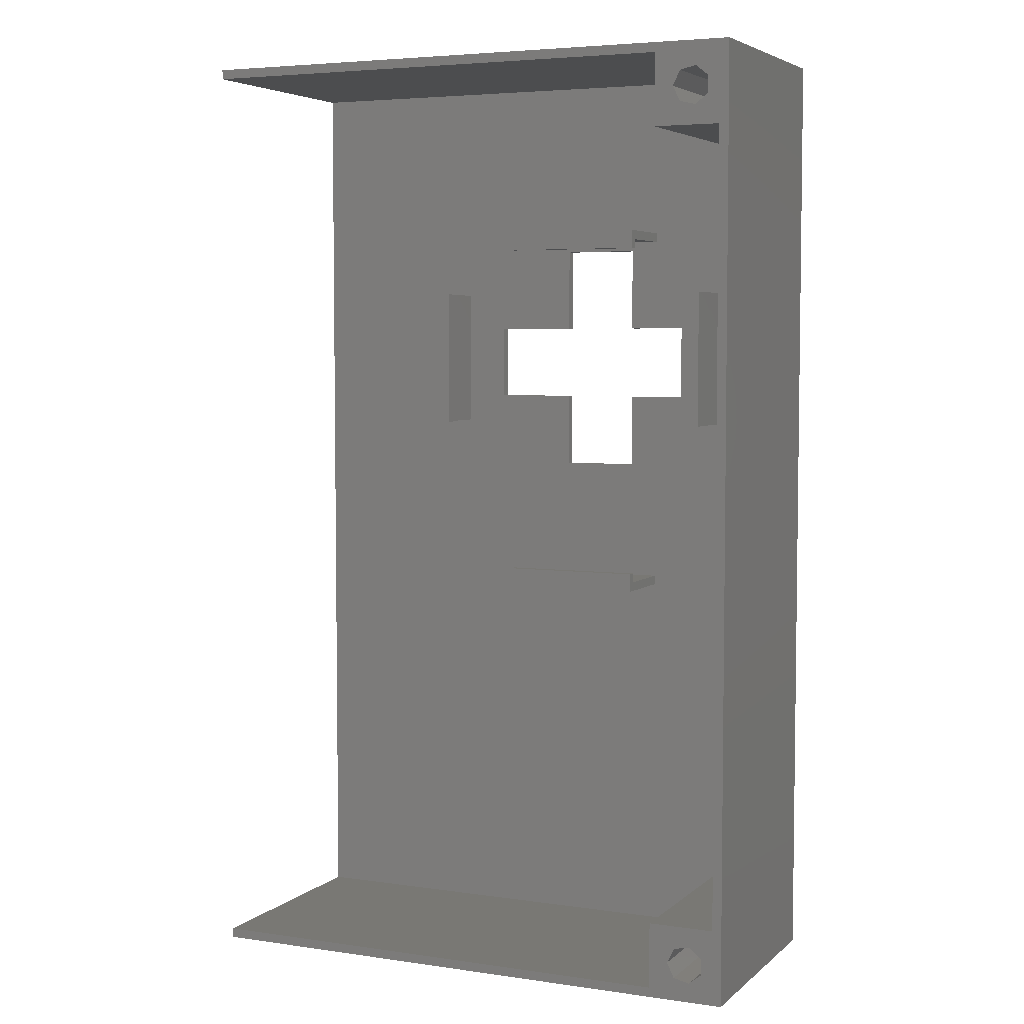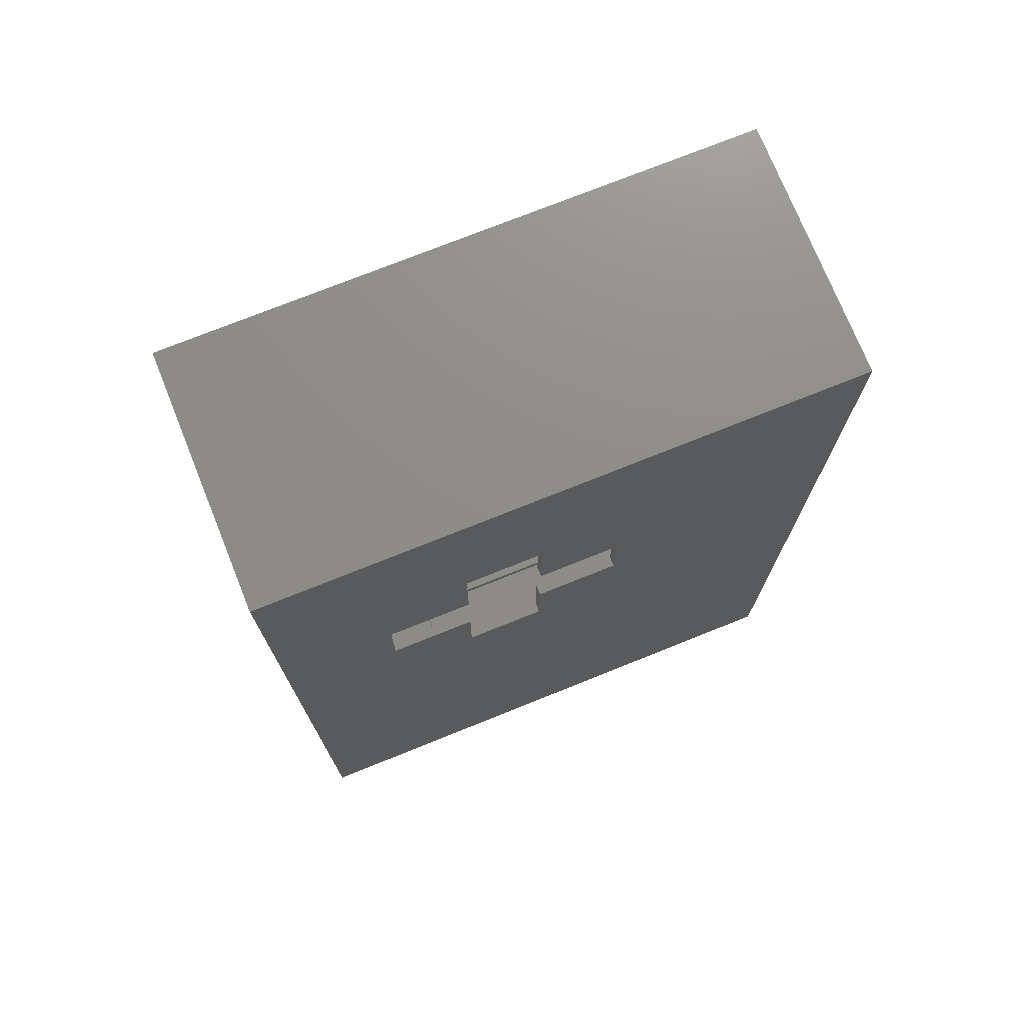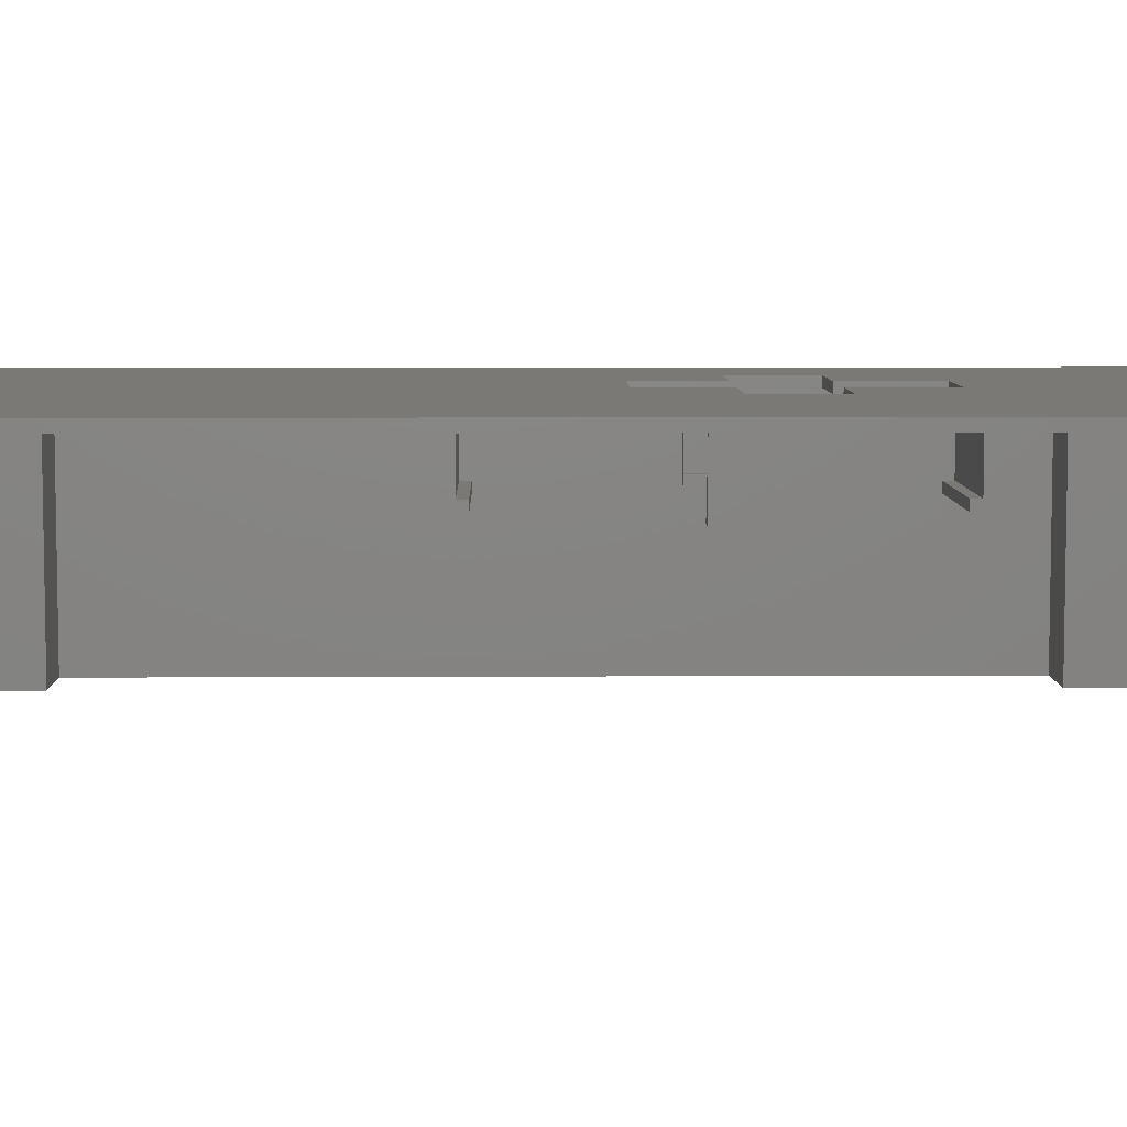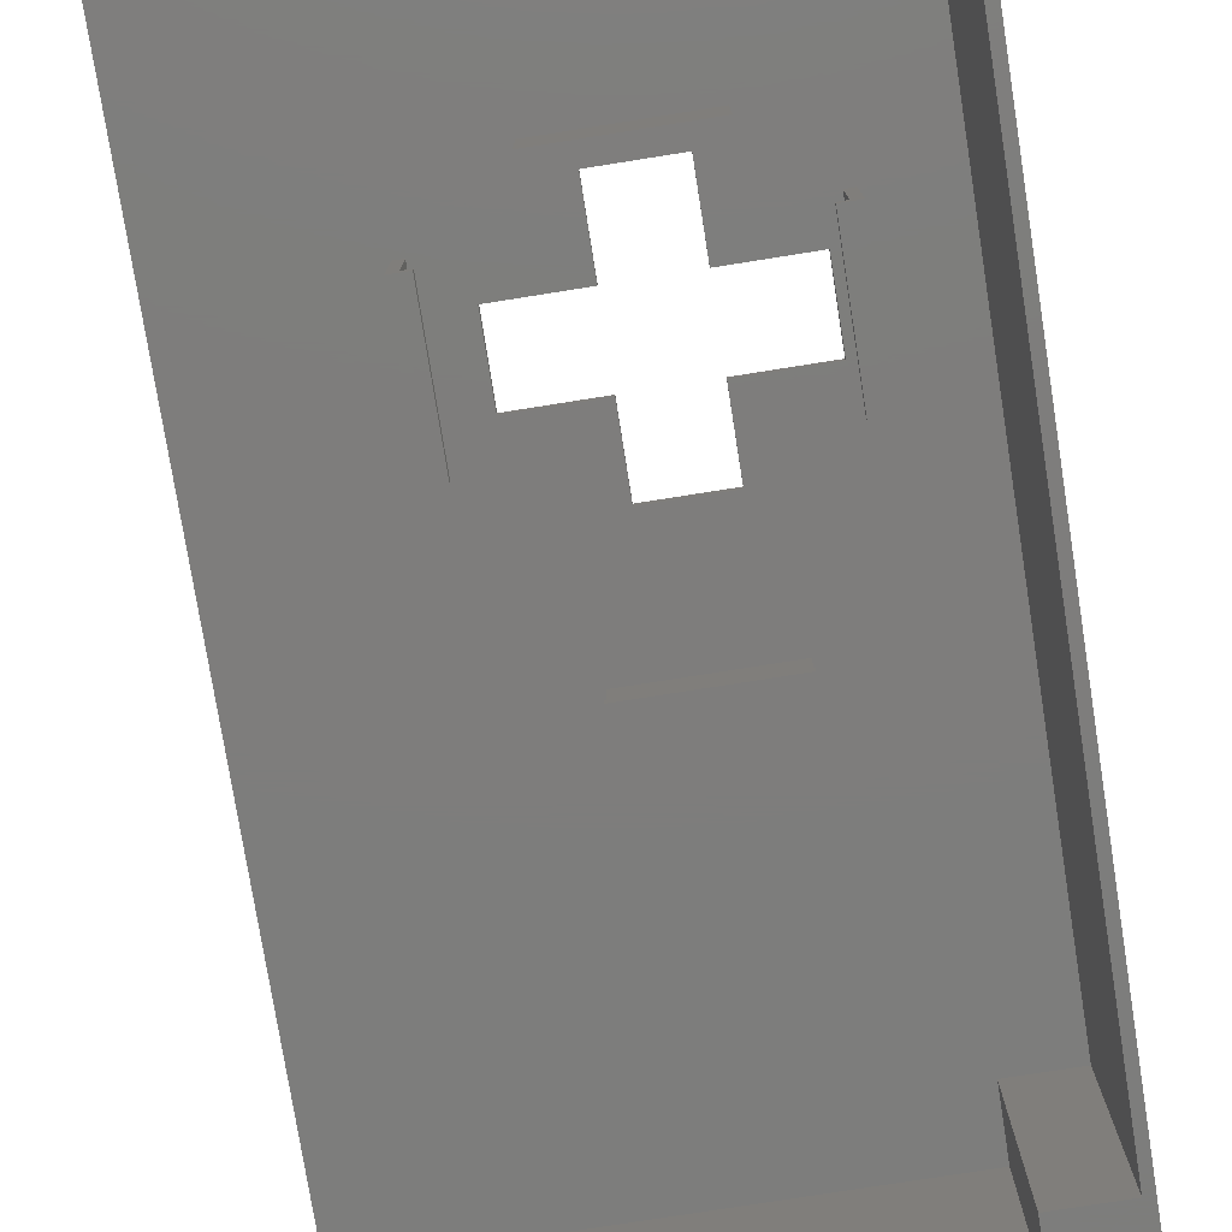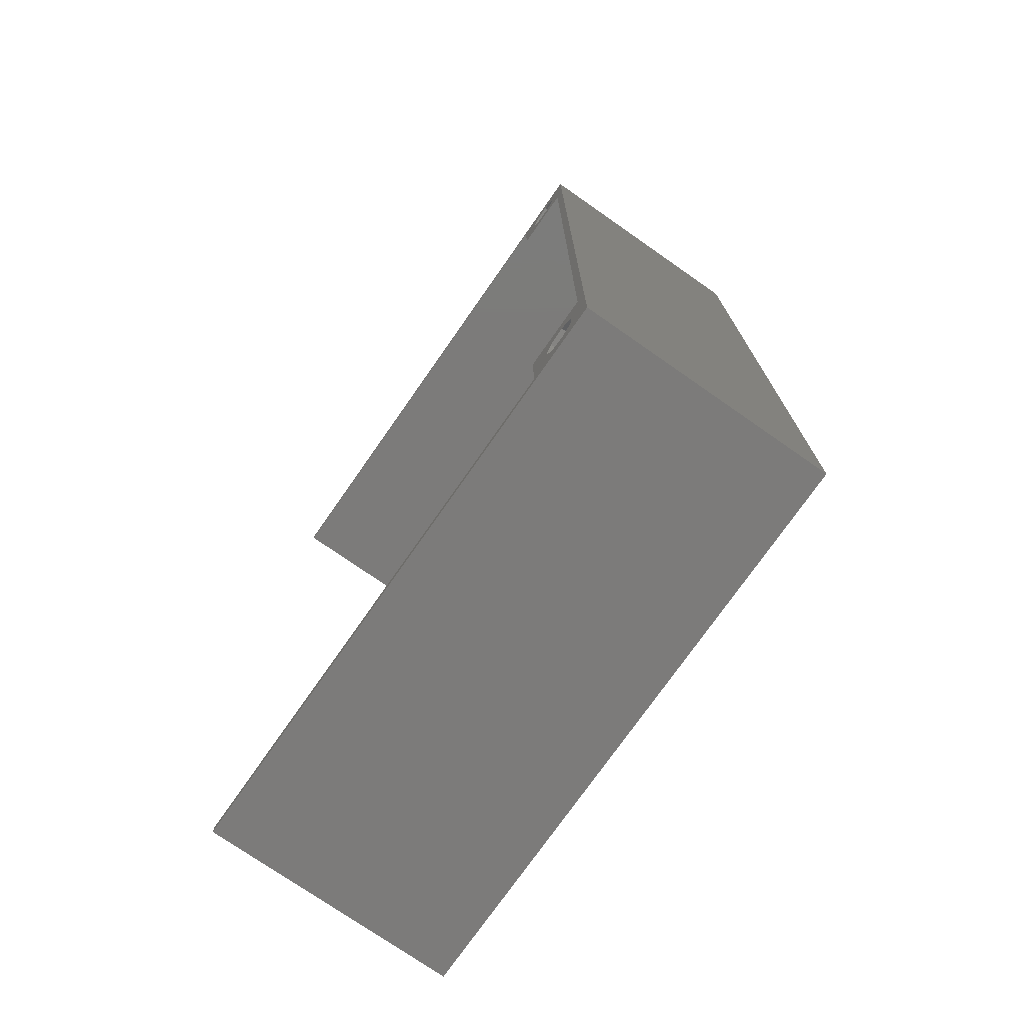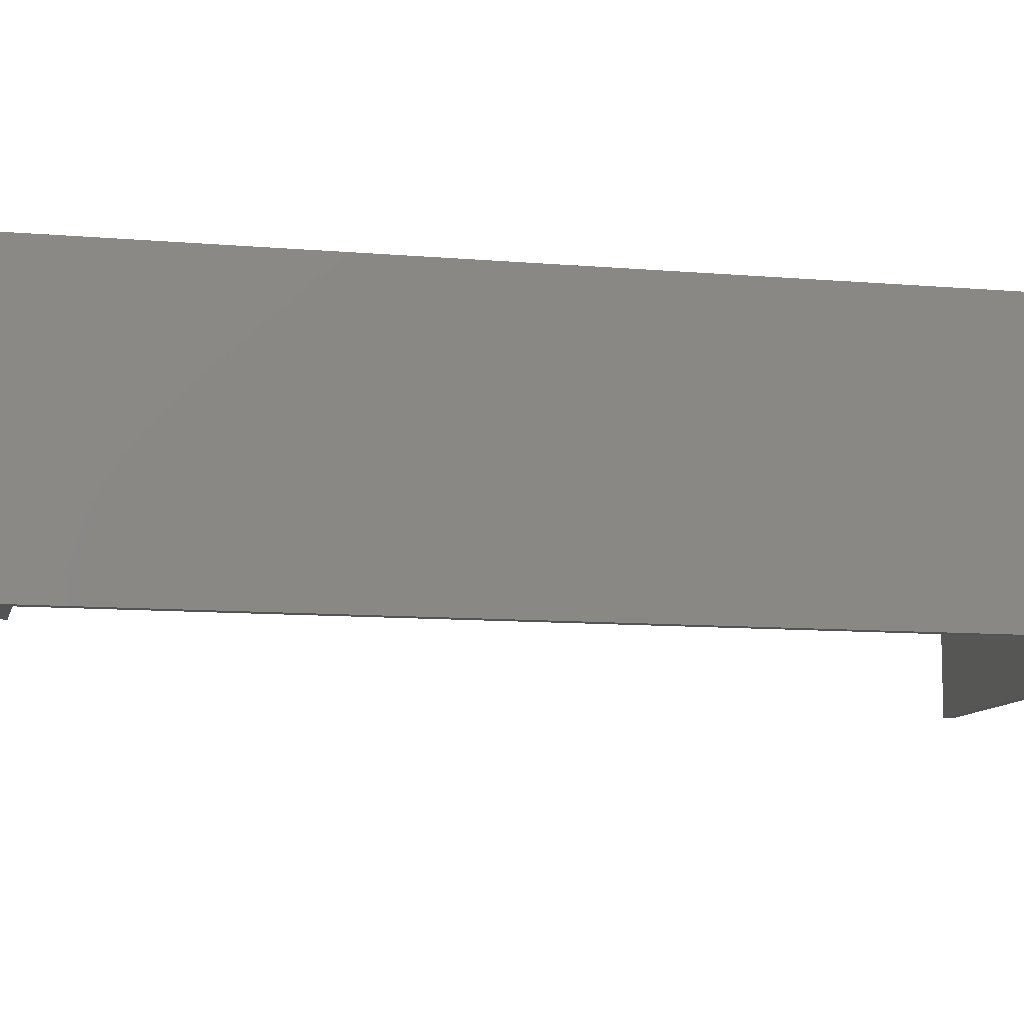
<metadata>
{"format":"stl","ext":"stl","renderer":"f3d","projection":"perspective","resolution":1024,"background":"white","views":[{"elev":4.9,"azim":-155.4,"up":"+Y"},{"elev":74.2,"azim":-21.9,"up":"+Y"},{"elev":6.7,"azim":89.1,"up":"+Z"},{"elev":-77.0,"azim":-171.0,"up":"+Z"},{"elev":-74.7,"azim":-124.9,"up":"+Y"},{"elev":-9.8,"azim":-102.8,"up":"+Z"}]}
</metadata>
<code>
# stl→obj: 124 verts, 248 faces
v 0 0 0
v 0 100 26
v 0 100 0
v 0 0 26
v 1 91.5 25
v 9 60 25
v 1 8 25
v 8 91.5 25
v 20 71 25
v 17 81 25
v 20 80 25
v 10 75 25
v 11.5 71 25
v 17 42 25
v 28 55 25
v 32 42 25
v 20 55 25
v 10 60 25
v 20 63 25
v 28 71 25
v 32 81 25
v 36.5 71 25
v 28 80 25
v 60 1 25
v 42 60 25
v 60 99 25
v 32 41 25
v 41 60 25
v 36.5 63 25
v 8 8 25
v 17 41 25
v 11.5 63 25
v 8 1 25
v 42 75 25
v 32 82 25
v 41 75 25
v 8 99 25
v 17 82 25
v 9 75 25
v 28 63 25
v 5.247 93.94 25
v 5.247 97.06 25
v 6 95.5 25
v 3.555 93.55 25
v 3.555 97.45 25
v 2.198 94.63 25
v 2.198 96.37 25
v 5.247 2.436 25
v 5.247 5.564 25
v 6 4 25
v 3.555 2.05 25
v 3.555 5.95 25
v 2.198 3.132 25
v 2.198 4.868 25
v 8 8 0
v 8 1 0
v 1 8 0
v 60 0 0
v 60 1 0
v 6 4 0
v 5.247 2.436 0
v 3.555 2.05 0
v 2.198 4.868 0
v 2.198 3.132 0
v 1 91.5 0
v 5.247 5.564 0
v 3.555 5.95 0
v 8 91.5 0
v 6 95.5 0
v 8 99 0
v 5.247 93.94 0
v 3.555 93.55 0
v 2.198 94.63 0
v 60 100 0
v 60 99 0
v 5.247 97.06 0
v 3.555 97.45 0
v 2.198 96.37 0
v 60 0 26
v 20 55 26
v 20 63 26
v 20 71 26
v 20 80 26
v 28 63 26
v 28 55 26
v 28 80 26
v 28 71 26
v 11.5 63 26
v 11.5 71 26
v 36.5 71 26
v 36.5 63 26
v 60 100 26
v 17 43 17
v 17 42 18
v 17 43 18
v 17 41 17
v 32 42 18
v 32 43 17
v 32 43 18
v 32 41 17
v 17 82 17
v 17 81 18
v 17 80 17
v 17 80 18
v 32 81 18
v 32 82 17
v 32 80 17
v 32 80 18
v 9 60 17
v 9 75 17
v 10 75 18
v 10 60 18
v 11 75 18
v 11 75 17
v 11 60 17
v 11 60 18
v 41 60 18
v 41 75 18
v 42 75 17
v 42 60 17
v 40 75 17
v 40 75 18
v 40 60 17
v 40 60 18
f 1 2 3
f 2 1 4
f 5 6 7
f 6 5 8
f 9 10 11
f 9 12 10
f 12 9 13
f 14 15 16
f 15 14 17
f 18 17 14
f 17 18 19
f 20 21 22
f 23 21 20
f 10 23 11
f 23 10 21
f 24 25 26
f 27 25 24
f 22 28 29
f 16 25 27
f 25 16 28
f 30 27 24
f 6 14 31
f 32 18 13
f 19 18 32
f 14 6 18
f 7 31 30
f 27 30 31
f 30 24 33
f 34 26 25
f 35 34 36
f 28 22 36
f 21 36 22
f 36 21 35
f 34 35 26
f 37 35 38
f 12 13 18
f 10 12 38
f 39 38 12
f 31 7 6
f 6 8 39
f 8 38 39
f 37 38 8
f 35 37 26
f 15 28 16
f 28 15 29
f 29 15 40
f 41 42 43
f 44 42 41
f 44 45 42
f 46 45 44
f 45 46 47
f 48 49 50
f 51 49 48
f 51 52 49
f 53 52 51
f 52 53 54
f 33 55 30
f 55 33 56
f 55 7 30
f 7 55 57
f 58 56 59
f 56 60 55
f 56 61 60
f 56 62 61
f 1 63 64
f 57 1 65
f 63 1 57
f 62 1 64
f 56 1 62
f 1 56 58
f 66 55 60
f 67 55 66
f 67 57 55
f 57 67 63
f 68 69 70
f 68 71 69
f 68 72 71
f 3 73 65
f 72 65 73
f 65 72 68
f 70 74 75
f 76 70 69
f 77 70 76
f 70 3 74
f 77 3 70
f 78 3 77
f 73 3 78
f 3 65 1
f 1 79 4
f 79 1 58
f 60 49 66
f 49 60 50
f 53 63 54
f 63 53 64
f 67 49 52
f 49 67 66
f 63 52 54
f 52 63 67
f 61 50 60
f 50 61 48
f 61 51 48
f 51 61 62
f 62 53 51
f 53 62 64
f 8 70 37
f 70 8 68
f 65 8 5
f 8 65 68
f 69 42 76
f 42 69 43
f 46 78 47
f 78 46 73
f 77 42 45
f 42 77 76
f 78 45 47
f 45 78 77
f 71 43 69
f 43 71 41
f 71 44 41
f 44 71 72
f 72 46 44
f 46 72 73
f 80 19 81
f 19 80 17
f 82 11 83
f 11 82 9
f 15 84 40
f 84 15 85
f 20 86 23
f 86 20 87
f 11 86 83
f 86 11 23
f 15 80 85
f 80 15 17
f 88 13 89
f 13 88 32
f 29 90 22
f 90 29 91
f 20 90 87
f 90 20 22
f 13 82 89
f 82 13 9
f 19 88 81
f 88 19 32
f 29 84 91
f 84 29 40
f 81 88 80
f 91 92 90
f 92 86 90
f 2 86 92
f 83 89 82
f 89 2 88
f 83 2 89
f 86 2 83
f 92 91 79
f 85 91 84
f 91 85 79
f 4 85 80
f 4 80 88
f 85 4 79
f 4 88 2
f 90 86 87
f 92 26 74
f 92 24 26
f 79 24 92
f 58 24 79
f 24 58 59
f 74 26 75
f 74 2 92
f 2 74 3
f 7 65 5
f 65 7 57
f 59 33 24
f 33 59 56
f 70 26 37
f 26 70 75
f 93 94 95
f 96 94 93
f 31 94 96
f 94 31 14
f 16 27 97
f 97 98 99
f 97 100 98
f 100 97 27
f 97 14 16
f 14 97 94
f 96 98 100
f 98 96 93
f 96 27 31
f 27 96 100
f 95 97 99
f 97 95 94
f 98 95 99
f 95 98 93
f 101 102 38
f 103 102 101
f 102 103 104
f 38 102 10
f 105 35 21
f 35 105 106
f 107 105 108
f 105 107 106
f 106 38 35
f 38 106 101
f 103 106 107
f 106 103 101
f 102 21 10
f 21 102 105
f 102 108 105
f 108 102 104
f 103 108 104
f 108 103 107
f 109 39 110
f 39 109 6
f 18 111 12
f 111 18 112
f 113 114 111
f 111 39 12
f 111 110 39
f 110 111 114
f 109 114 115
f 114 109 110
f 6 112 18
f 109 112 6
f 115 112 109
f 112 115 116
f 111 116 113
f 116 111 112
f 116 114 113
f 114 116 115
f 117 36 118
f 36 117 28
f 25 119 34
f 119 25 120
f 34 118 36
f 119 118 34
f 121 118 119
f 118 121 122
f 123 119 120
f 119 123 121
f 124 123 117
f 117 25 28
f 117 120 25
f 120 117 123
f 123 122 121
f 122 123 124
f 122 117 118
f 117 122 124

</code>
